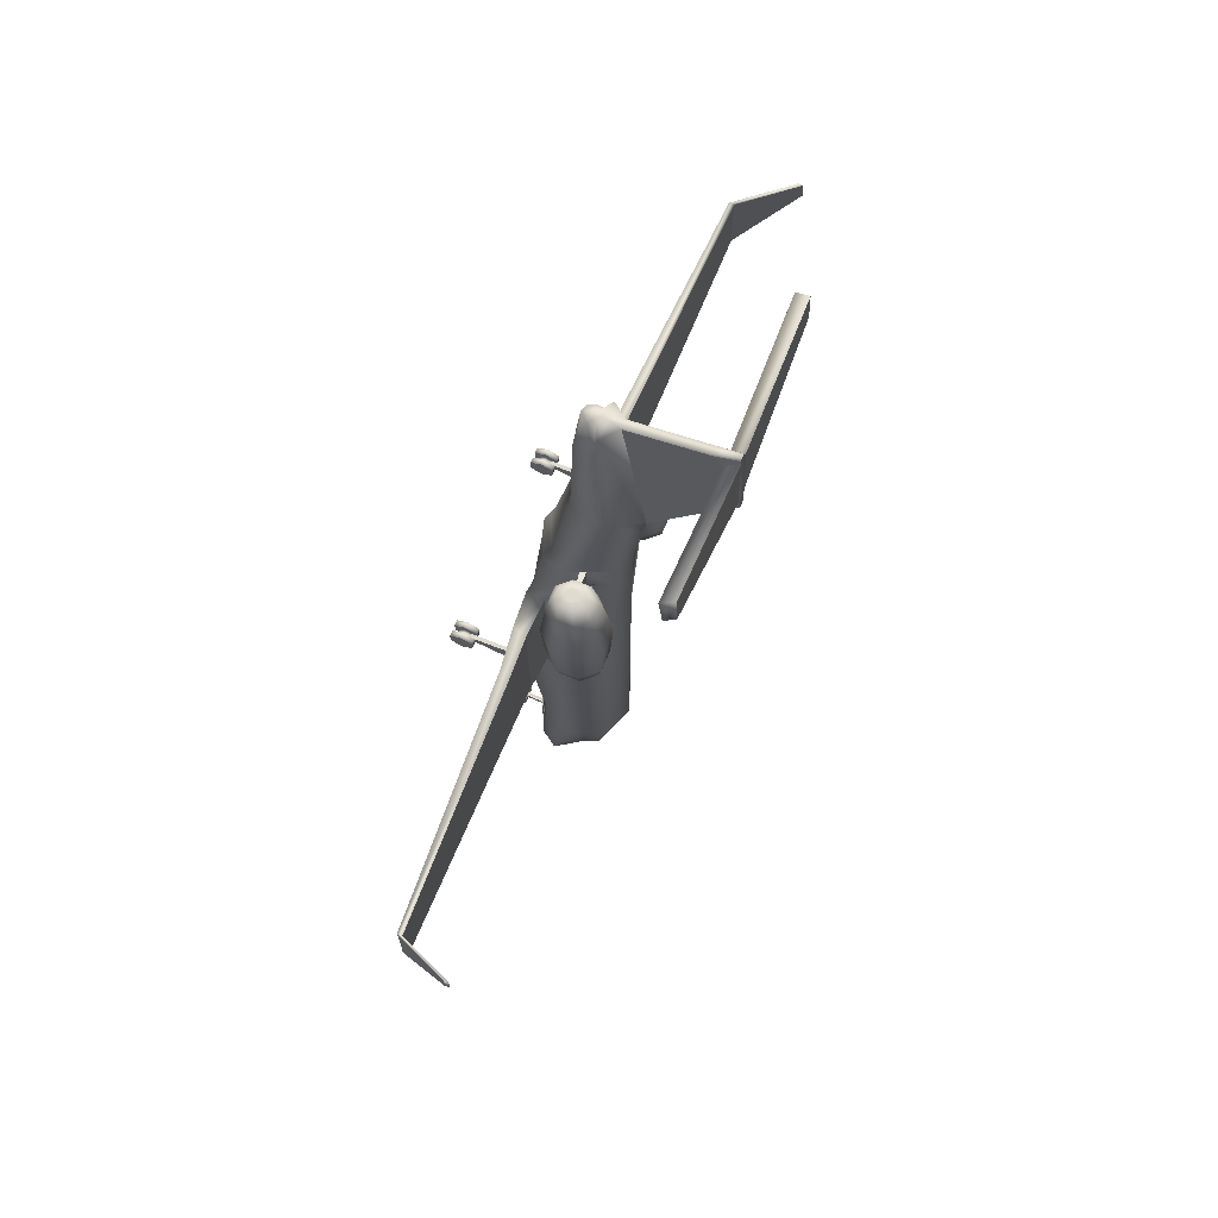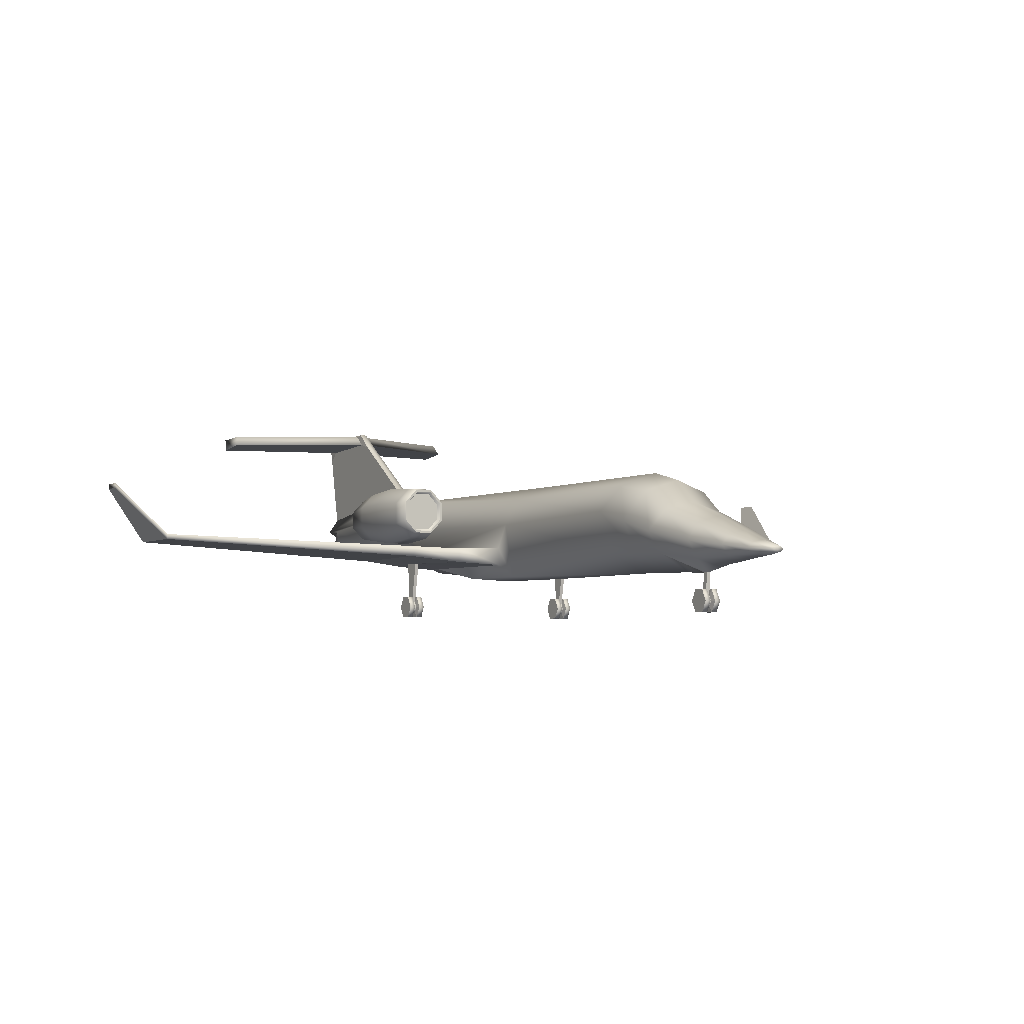
<metadata>
{"format":"obj","ext":"obj","renderer":"f3d","projection":"perspective","resolution":1024,"background":"white","views":[{"elev":70.5,"azim":112.8,"up":"+Z"},{"elev":-3.5,"azim":151.0,"up":"+Y"}]}
</metadata>
<code>
o LJ45_Circle.009
v -0.86 2.273 0.4666
v -0.86 1.866 0.4666
v -1.131 1.578 0.4666
v -1.513 1.578 0.4666
v -1.784 1.866 0.4666
v -1.784 2.273 0.4666
v -1.513 2.562 0.4666
v -1.131 2.562 0.4666
v -0.9266 2.278 0.1665
v -0.9266 1.929 0.1665
v -1.158 1.682 0.1665
v -1.485 1.682 0.1665
v -1.717 1.929 0.1665
v -1.717 2.278 0.1665
v -1.485 2.524 0.1665
v -1.158 2.524 0.1665
v -1.042 2.088 2.791
v -1.042 1.881 2.791
v -1.179 1.735 2.791
v -1.373 1.735 2.791
v -1.51 1.881 2.791
v -1.51 2.088 2.791
v -1.373 2.234 2.791
v -1.179 2.234 2.791
v -0.8869 2.032 2.088
v -0.8869 1.93 2.088
v -1.519 1.514 1.299
v -1.817 2.282 1.299
v -1.097 2.599 1.299
v -1.097 1.514 1.299
v -0.7982 2.282 1.299
v -1.817 1.832 1.299
v -1.519 2.599 1.299
v -0.7982 1.832 1.299
v -1.165 2.033 2.806
v -1.165 1.936 2.806
v -1.229 1.868 2.806
v -1.319 1.868 2.806
v -1.384 1.936 2.806
v -1.384 2.033 2.806
v -1.319 2.101 2.806
v -1.229 2.101 2.806
v -0.9639 2.261 0.1665
v -0.9639 1.945 0.1665
v -1.174 1.722 0.1665
v -1.47 1.722 0.1665
v -1.68 1.945 0.1665
v -1.68 2.261 0.1665
v -1.47 2.484 0.1665
v -1.174 2.484 0.1665
v -0.9928 2.248 0.239
v -0.9928 1.958 0.239
v -1.186 1.753 0.239
v -1.458 1.753 0.239
v -1.651 1.958 0.239
v -1.651 2.248 0.239
v -1.458 2.454 0.239
v -1.186 2.454 0.239
v -0.6354 1.193 2.029
v -0.8985 1.727 2.079
v -0.6354 2.376 2.079
v -0.04595 0.1935 -7.606
v -0.04595 0.3877 -7.709
v -0.04595 0.3877 -7.916
v -0.04595 0.1935 -8.019
v -0.04595 -0.000669 -7.916
v -0.04595 -0.000669 -7.709
v -0.8985 1.727 -2.412
v -0.6354 2.195 -2.412
v -0.7556 0.7508 -2.412
v -0.8985 1.727 1.914
v -0.6354 2.376 1.914
v -0.7556 1.072 1.205
v -0.8985 1.727 2.671
v -0.6354 2.376 2.671
v -0.6354 1.352 2.302
v -0.5677 2.145 4.278
v -0.4386 2.407 4.105
v -0.447 1.622 4.309
v -0.378 2.004 6.323
v -0.3253 2.014 6.814
v -0.3177 1.636 6.317
v -0.1513 1.791 6.904
v -0.107 1.899 6.92
v -0.107 1.683 6.889
v -0.7963 1.383 -7.261
v -0.5631 1.747 -7.403
v -0.5631 1.016 -7.248
v -0.6374 1.19 -8.246
v -0.4507 1.495 -8.246
v -0.4507 0.8854 -8.246
v -0.4564 1.089 -8.981
v -0.3227 1.269 -8.981
v -0.3227 0.909 -8.981
v -0.1145 0.9928 -9.886
v -0.08096 1.033 -9.886
v -0.08096 0.9525 -9.886
v -0.8629 1.304 -2.06
v -0.8396 0.9772 -2.06
v -0.8629 1.304 0.8391
v -0.8396 0.9772 0.8391
v -6.82 1.498 -0.2626
v -6.82 1.406 -0.2626
v -6.812 1.493 1.058
v -6.812 1.402 1.058
v -0.08433 2.713 3.769
v -0.08433 2.289 6.948
v -0.0657 4.129 5.758
v -0.06185 4.052 7.375
v -2.409 1.138 -1.504
v -2.266 1.317 0.8472
v -2.312 1.319 -1.564
v -2.235 1.121 0.8472
v -0.1456 0.1935 -7.606
v -0.1456 0.3877 -7.709
v -0.1456 0.3877 -7.916
v -0.1456 0.1935 -8.019
v -0.1456 -0.000669 -7.916
v -0.1456 -0.000669 -7.709
v -0.03299 0.1935 -7.709
v -0.03299 0.2904 -7.761
v -0.03299 0.2904 -7.864
v -0.03299 0.1935 -7.916
v -0.03299 0.09659 -7.864
v -0.03299 0.09659 -7.761
v -0.03299 0.6862 -7.895
v -0.03299 0.6791 -7.81
v -2.501 3.829 7.633
v -2.447 4.074 7.814
v -2.501 3.904 6.995
v -2.447 4.096 7.146
v -1.569 1.285 -1.816
v -1.485 1.023 0.8391
v -1.554 1.031 -1.783
v -1.564 1.285 0.8391
v -1.623 1.048 0.1163
v -1.623 1.048 -0.204
v -1.623 0.1051 0.04771
v -1.623 0.1051 -0.05552
v -1.623 0.202 -0.1071
v -1.623 0.299 -0.05552
v -1.623 0.299 0.04771
v -1.623 0.202 0.09933
v -1.51 0.007865 0.09951
v -1.51 0.007865 -0.1073
v -1.51 0.202 -0.2107
v -1.51 0.3962 -0.1073
v -1.51 0.3962 0.09951
v -1.51 0.202 0.2029
v -1.61 0.007865 0.09951
v -1.61 0.007865 -0.1073
v -1.61 0.202 -0.2107
v -1.61 0.3962 -0.1073
v -1.61 0.3962 0.09951
v -1.61 0.202 0.2029
v -1.689 1.048 0.1163
v -1.689 1.048 -0.204
v -1.689 0.1051 0.04771
v -1.689 0.1051 -0.05552
v -1.689 0.202 -0.1071
v -1.689 0.299 -0.05552
v -0.7556 0.7508 -0.819
v -0.8396 0.9772 -0.7675
v -1.689 0.299 0.04771
v -1.689 0.202 0.09933
v -1.801 0.007865 0.09951
v -1.801 0.007865 -0.1073
v -1.801 0.202 -0.2107
v -1.801 0.3962 -0.1073
v -1.801 0.3962 0.09951
v -1.801 0.202 0.2029
v -1.702 0.007865 0.09951
v -1.702 0.007865 -0.1073
v -1.702 0.202 -0.2107
v -1.702 0.3962 -0.1073
v -1.702 0.3962 0.09951
v -1.702 0.202 0.2029
v -0.08061 3.829 7.043
v -0.08061 3.904 5.66
v -0.07913 4.096 5.917
v -0.07913 4.074 7.352
v -0.2905 1.024 -9.494
v -0.2054 1.121 -9.494
v -0.2054 0.9272 -9.494
v -0.8985 1.786 -5.833
v -0.6354 1.078 -5.844
v -0.6354 2.232 -6.12
v -0.08061 3.643 7.242
v -0.08061 3.821 5.369
v -0.8232 1.912 2.629
v -0.8221 1.916 2.098
v -0.7807 2.015 2.098
v -0.7827 2.012 2.629
v -1.145 1.593 2.074
v -0.8861 1.869 2.074
v -1.145 2.535 2.074
v -1.512 2.535 2.074
v -1.771 2.259 2.074
v -1.771 1.869 2.074
v -1.512 1.593 2.074
v -0.8861 2.259 2.074
v -1.189 1.658 2.671
v -1.189 2.412 2.671
v -1.689 2.191 2.671
v -1.482 1.658 2.671
v -0.9821 1.943 2.679
v -0.9821 2.023 2.679
v -0.9817 1.879 2.671
v -1.482 2.412 2.671
v -1.689 1.879 2.671
v -0.9817 2.191 2.671
v -7.3 2.522 1.281
v -7.3 2.43 1.281
v -7.292 2.517 1.649
v -7.292 2.426 1.649
v -0.8474 1.584 -6.547
v -0.5992 1.047 -6.546
v -0.5992 2.108 -6.874
v 0.86 2.273 0.4666
v 0.86 1.866 0.4666
v 1.131 1.578 0.4666
v 1.513 1.578 0.4666
v 1.784 1.866 0.4666
v 1.784 2.273 0.4666
v 1.513 2.562 0.4666
v 1.131 2.562 0.4666
v 0.9266 2.278 0.1665
v 0.9266 1.929 0.1665
v 1.158 1.682 0.1665
v 1.485 1.682 0.1665
v 1.717 1.929 0.1665
v 1.717 2.278 0.1665
v 1.485 2.524 0.1665
v 1.158 2.524 0.1665
v 1.042 2.088 2.791
v 1.042 1.881 2.791
v 1.179 1.735 2.791
v 1.373 1.735 2.791
v 1.51 1.881 2.791
v 1.51 2.088 2.791
v 1.373 2.234 2.791
v 1.179 2.234 2.791
v 0.8869 2.032 2.088
v 0.8869 1.93 2.088
v 1.519 1.514 1.299
v 1.817 2.282 1.299
v 1.097 2.599 1.299
v 1.097 1.514 1.299
v 0.7982 2.282 1.299
v 1.817 1.832 1.299
v 1.519 2.599 1.299
v 0.7982 1.832 1.299
v 1.165 2.033 2.806
v 1.165 1.936 2.806
v 1.229 1.868 2.806
v 1.319 1.868 2.806
v 1.384 1.936 2.806
v 1.384 2.033 2.806
v 1.319 2.101 2.806
v 1.229 2.101 2.806
v 0.9639 2.261 0.1665
v 0.9639 1.945 0.1665
v 1.174 1.722 0.1665
v 1.47 1.722 0.1665
v 1.68 1.945 0.1665
v 1.68 2.261 0.1665
v 1.47 2.484 0.1665
v 1.174 2.484 0.1665
v 0.9928 2.248 0.239
v 0.9928 1.958 0.239
v 1.186 1.753 0.239
v 1.458 1.753 0.239
v 1.651 1.958 0.239
v 1.651 2.248 0.239
v 1.458 2.454 0.239
v 1.186 2.454 0.239
v 0.6354 1.193 2.029
v 0.8985 1.727 2.079
v 0 2.477 2.037
v 0 0.9571 2.029
v 0.6354 2.376 2.079
v 0.04595 0.1935 -7.606
v 0.04595 0.3877 -7.709
v 0.04595 0.3877 -7.916
v 0.04595 0.1935 -8.019
v 0.04595 -0.000669 -7.916
v 0.04595 -0.000669 -7.709
v 0.8985 1.727 -2.412
v 0.6354 2.195 -2.412
v 0.7556 0.7508 -2.412
v 0.8985 1.727 1.914
v 0.6354 2.376 1.914
v 0.7556 1.072 1.205
v 0.8985 1.727 2.671
v 0.6354 2.376 2.671
v 0.6354 1.352 2.302
v 0.5677 2.145 4.278
v 0.4386 2.407 4.105
v 0.447 1.622 4.309
v 0.378 2.004 6.323
v 0.3253 2.014 6.814
v 0.3177 1.636 6.317
v 0.1513 1.791 6.904
v 0.107 1.899 6.92
v 0.107 1.683 6.889
v 0.7963 1.383 -7.261
v 0.5631 1.747 -7.403
v 0.5631 1.016 -7.248
v 0.6374 1.19 -8.246
v 0.4507 1.495 -8.246
v 0.4507 0.8854 -8.246
v 0.4564 1.089 -8.981
v 0.3227 1.269 -8.981
v 0.3227 0.909 -8.981
v 0.1145 0.9928 -9.886
v 0.08096 1.033 -9.886
v 0.08096 0.9525 -9.886
v 0.8629 1.304 -2.06
v 0.8396 0.9772 -2.06
v 0.8629 1.304 0.8391
v 0.8396 0.9772 0.8391
v 6.82 1.498 -0.2626
v 6.82 1.406 -0.2626
v 6.812 1.493 1.058
v 6.812 1.402 1.058
v 0.08433 2.713 3.769
v 0.08433 2.289 6.948
v 0.0657 4.129 5.758
v 0.06185 4.052 7.375
v 2.409 1.138 -1.504
v 2.266 1.317 0.8472
v 2.312 1.319 -1.564
v 2.235 1.121 0.8472
v 0.1456 0.1935 -7.606
v 0.1456 0.3877 -7.709
v 0.1456 0.3877 -7.916
v 0.1456 0.1935 -8.019
v 0.1456 -0.000669 -7.916
v 0.1456 -0.000669 -7.709
v 0.03299 0.1935 -7.709
v 0.03299 0.2904 -7.761
v 0.03299 0.2904 -7.864
v 0.03299 0.1935 -7.916
v 0.03299 0.09659 -7.864
v 0.03299 0.09659 -7.761
v 0.03299 0.6862 -7.895
v 0.03299 0.6791 -7.81
v 0 2.464 -2.412
v 0 0.7158 -2.412
v 0 2.477 1.872
v 0 0.8966 1.215
v 0 2.528 2.368
v 0 1.084 2.302
v 0 2.596 2.976
v 0 1.476 4.312
v 2.501 3.829 7.633
v 0 2.058 6.91
v 0 1.573 6.301
v 0 1.944 6.927
v 0 1.638 6.882
v 0 1.898 -7.462
v 0 0.6951 -7.248
v 0 1.621 -8.246
v 0 0.7592 -8.246
v 0 1.344 -8.981
v 0 0.8344 -8.981
v 0 1.05 -9.886
v 0 0.9359 -9.886
v 0 2.713 3.769
v 2.447 4.074 7.814
v 0 2.289 6.948
v 0 4.129 5.758
v 2.501 3.904 6.995
v 2.447 4.096 7.146
v 0 4.052 7.375
v 0 0.1935 -7.709
v 0 0.2904 -7.761
v 0 0.2904 -7.864
v 0 0.1935 -7.916
v 0 0.09659 -7.864
v 0 0.09659 -7.761
v 0 0.6723 -7.896
v 0 0.6651 -7.811
v 1.569 1.285 -1.816
v 1.485 1.023 0.8391
v 1.554 1.031 -1.783
v 1.564 1.285 0.8391
v 1.623 1.048 0.1163
v 1.623 1.048 -0.204
v 1.623 0.1051 0.04771
v 1.623 0.1051 -0.05552
v 1.623 0.202 -0.1071
v 1.623 0.299 -0.05552
v 1.623 0.299 0.04771
v 1.623 0.202 0.09933
v 1.51 0.007865 0.09951
v 1.51 0.007865 -0.1073
v 1.51 0.202 -0.2107
v 1.51 0.3962 -0.1073
v 1.51 0.3962 0.09951
v 1.51 0.202 0.2029
v 1.61 0.007865 0.09951
v 1.61 0.007865 -0.1073
v 1.61 0.202 -0.2107
v 1.61 0.3962 -0.1073
v 1.61 0.3962 0.09951
v 1.61 0.202 0.2029
v 1.689 1.048 0.1163
v 1.689 1.048 -0.204
v 1.689 0.1051 0.04771
v 1.689 0.1051 -0.05552
v 1.689 0.202 -0.1071
v 1.689 0.299 -0.05552
v 0 0.7158 -0.819
v 0.7556 0.7508 -0.819
v 0.8396 0.9772 -0.7675
v 1.689 0.299 0.04771
v 1.689 0.202 0.09933
v 1.801 0.007865 0.09951
v 1.801 0.007865 -0.1073
v 1.801 0.202 -0.2107
v 1.801 0.3962 -0.1073
v 1.801 0.3962 0.09951
v 1.801 0.202 0.2029
v 1.702 0.007865 0.09951
v 1.702 0.007865 -0.1073
v 1.702 0.202 -0.2107
v 1.702 0.3962 -0.1073
v 1.702 0.3962 0.09951
v 1.702 0.202 0.2029
v 0.08061 3.829 7.043
v 0.08061 3.904 5.66
v 0.07913 4.096 5.917
v 0.07913 4.074 7.352
v 0.2905 1.024 -9.494
v 0.2054 1.121 -9.494
v 0 1.161 -9.494
v 0 0.8872 -9.494
v 0.2054 0.9272 -9.494
v 0.8985 1.786 -5.833
v 0.6354 1.078 -5.844
v 0.6354 2.232 -6.12
v 0 0.7158 -5.844
v 0 2.47 -6.243
v 0 3.643 7.242
v 0.08061 3.643 7.242
v 0 3.821 5.369
v 0.08061 3.821 5.369
v 0.8232 1.912 2.629
v 0.8221 1.916 2.098
v 0.7807 2.015 2.098
v 0.7827 2.012 2.629
v 1.145 1.593 2.074
v 0.8861 1.869 2.074
v 1.145 2.535 2.074
v 1.512 2.535 2.074
v 1.771 2.259 2.074
v 1.771 1.869 2.074
v 1.512 1.593 2.074
v 0.8861 2.259 2.074
v 1.189 1.658 2.671
v 1.189 2.412 2.671
v 1.689 2.191 2.671
v 1.482 1.658 2.671
v 0.9821 1.943 2.679
v 0.9821 2.023 2.679
v 0.9817 1.879 2.671
v 1.482 2.412 2.671
v 1.689 1.879 2.671
v 0.9817 2.191 2.671
v 7.3 2.522 1.281
v 7.3 2.43 1.281
v 7.292 2.517 1.649
v 7.292 2.426 1.649
v 0.8474 1.584 -6.547
v 0.5992 1.047 -6.546
v 0.5992 2.108 -6.874
v 0 0.7054 -6.546
v 0 2.303 -6.965
v 0 0.9928 -9.886
v 0 1.791 6.904
f 16 50 49 15
f 14 48 47 13
f 12 46 45 11
f 10 44 43 9
f 9 43 50 16
f 15 49 48 14
f 13 47 46 12
f 11 45 44 10
f 51 52 53 58
f 54 57 58 53
f 55 56 57 54
f 35 42 37 36
f 38 37 42 41
f 39 38 41 40
f 113 110 157
f 189 188 178 179
f 132 112 111 135
f 112 102 104 111
f 115 116 117 114
f 118 119 114 117
f 63 62 120 121
f 62 67 125 120
f 66 65 123 124
f 64 63 121 122
f 67 66 124 125
f 65 64 122 123
f 121 377 383 127
f 122 121 127 126
f 378 122 126 382
f 181 180 131 129
f 108 109 375 372
f 170 169 168 171
f 151 139 140 152
f 164 142 136 156
f 152 140 141 153
f 154 142 143 155
f 141 161 157 137
f 141 137 136 142
f 153 141 142 154
f 148 149 146 147
f 172 173 159 158
f 161 164 156 157
f 174 175 161 160
f 167 166 171 168
f 176 177 165 164
f 173 174 160 159
f 105 103 110 113
f 175 176 164 161
f 150 138 139 151
f 145 146 149 144
f 155 143 138 150
f 177 172 158 165
f 179 178 128 130
f 133 113 156 136
f 156 113 157
f 101 136 137 163
f 101 133 136
f 134 157 110
f 134 99 163 137
f 157 134 137
f 107 188 189 106
f 188 109 181 178
f 108 189 179 180
f 25 192 191 26
f 103 105 215 213
f 26 191 190 206
f 25 207 193 192
f 190 193 207 206
f 108 180 181 109
f 104 102 212 214
f 98 132 135 100
f 234 233 267 268
f 232 231 265 266
f 230 229 263 264
f 228 227 261 262
f 227 234 268 261
f 233 232 266 267
f 231 230 264 265
f 229 228 262 263
f 269 276 271 270
f 272 271 276 275
f 273 272 275 274
f 253 254 255 260
f 256 259 260 255
f 257 258 259 256
f 333 409 330
f 448 432 431 446
f 384 387 331 332
f 332 331 324 322
f 335 334 337 336
f 338 337 334 339
f 283 341 340 282
f 282 340 345 287
f 286 344 343 285
f 284 342 341 283
f 287 345 344 286
f 285 343 342 284
f 341 347 383 377
f 342 346 347 341
f 378 382 346 342
f 434 370 374 433
f 328 372 375 329
f 423 424 421 422
f 403 404 392 391
f 417 408 388 394
f 404 405 393 392
f 406 407 395 394
f 393 389 409 413
f 393 394 388 389
f 405 406 394 393
f 400 399 398 401
f 425 410 411 426
f 413 409 408 417
f 427 412 413 428
f 420 421 424 419
f 429 417 418 430
f 426 411 412 427
f 325 333 330 323
f 428 413 417 429
f 402 403 391 390
f 397 396 401 398
f 407 402 390 395
f 430 418 410 425
f 432 373 356 431
f 385 388 408 333
f 408 409 333
f 321 416 389 388
f 321 388 385
f 386 330 409
f 386 389 416 319
f 409 389 386
f 327 326 448 446
f 446 431 434 329
f 328 433 432 448
f 243 244 450 451
f 323 472 474 325
f 244 465 449 450
f 243 451 452 466
f 449 465 466 452
f 328 329 434 433
f 324 473 471 322
f 318 320 387 384
f 3 11 10 2
f 8 16 15 7
f 6 14 13 5
f 4 12 11 3
f 2 10 9 1
f 1 9 16 8
f 7 15 14 6
f 5 13 12 4
f 208 18 19 202
f 209 23 24 203
f 210 21 22 204
f 202 19 20 205
f 203 24 17 211
f 204 22 23 209
f 205 20 21 210
f 2 34 30 3
f 23 41 42 24
f 21 39 40 22
f 24 42 35 17
f 22 40 41 23
f 20 38 39 21
f 208 195 26 206
f 195 201 25 26
f 5 32 28 6
f 8 29 31 1
f 4 27 32 5
f 18 36 37 19
f 7 33 29 8
f 3 30 27 4
f 6 28 33 7
f 19 37 38 20
f 50 58 57 49
f 48 56 55 47
f 46 54 53 45
f 44 52 51 43
f 43 51 58 50
f 49 57 56 48
f 47 55 54 46
f 45 53 52 44
f 211 17 207
f 72 61 279 350
f 71 60 61 72
f 73 59 60 71
f 414 351 73 162
f 68 71 72 69
f 61 192 193 75
f 61 75 352 279
f 75 78 354 352
f 353 355 79 76
f 357 371 107 81
f 355 358 82 79
f 80 83 84 81
f 82 85 83 80
f 81 84 359 357
f 358 360 85 82
f 218 87 86 216
f 216 86 88 217
f 479 361 87 218
f 217 88 362 478
f 361 363 90 87
f 88 127 383 362
f 87 90 89 86
f 86 89 91 88
f 89 92 94 91
f 363 365 93 90
f 91 94 366 364
f 90 93 92 89
f 93 183 182 92
f 365 437 183 93
f 184 97 368 438
f 183 96 95 182
f 182 95 97 184
f 70 99 98 68
f 71 100 101 73
f 162 163 99 70
f 69 72 350 348
f 111 104 105 113
f 78 106 369 354
f 128 129 131 130
f 106 78 81 107
f 134 110 112 132
f 135 111 113 133
f 66 67 119 118
f 64 65 117 116
f 62 63 115 114
f 67 62 114 119
f 65 66 118 117
f 63 64 116 115
f 125 124 380 381
f 123 122 378 379
f 121 120 376 377
f 120 125 381 376
f 124 123 379 380
f 364 382 126 91
f 88 91 126 127
f 280 353 76 59
f 180 179 130 131
f 92 182 184 94
f 94 184 438 366
f 437 367 96 183
f 68 98 100 71
f 152 146 145 151
f 165 158 138 143
f 159 160 140 139
f 155 149 148 154
f 158 159 139 138
f 142 164 165 143
f 177 176 170 171
f 174 173 167 168
f 100 135 133 101
f 99 134 132 98
f 173 172 166 167
f 154 148 147 153
f 150 144 149 155
f 160 161 141 140
f 172 177 171 166
f 175 174 168 169
f 176 175 169 170
f 153 147 146 152
f 151 145 144 150
f 73 101 163 162
f 349 414 162 70
f 79 82 80 77
f 77 80 81 78
f 348 444 187 69
f 68 185 186 70
f 69 187 185 68
f 74 77 78 75
f 188 445 109
f 189 108 447
f 106 189 447 369
f 371 445 188 107
f 178 181 129 128
f 59 76 74 60
f 77 74 76 79
f 31 201 195 34
f 27 200 199 32
f 28 198 197 33
f 29 196 201 31
f 30 194 200 27
f 32 199 198 28
f 33 197 196 29
f 34 195 194 30
f 1 31 34 2
f 198 204 209 197
f 18 208 206
f 196 203 211 201
f 200 205 210 199
f 201 211 207 25
f 110 103 102 112
f 70 186 443 349
f 105 104 214 215
f 351 280 59 73
f 194 202 205 200
f 199 210 204 198
f 197 209 203 196
f 195 208 202 194
f 206 207 17 18
f 18 17 35 36
f 61 60 191 192
f 75 193 190 74
f 60 74 190 191
f 447 108 372
f 445 375 109
f 102 103 213 212
f 186 217 478 443
f 444 479 218 187
f 185 216 217 186
f 187 218 216 185
f 215 214 212 213
f 95 96 367 480
f 368 97 95 480
f 83 481 359 84
f 360 481 83 85
f 221 220 228 229
f 226 225 233 234
f 224 223 231 232
f 222 221 229 230
f 220 219 227 228
f 219 226 234 227
f 225 224 232 233
f 223 222 230 231
f 467 461 237 236
f 468 462 242 241
f 469 463 240 239
f 461 464 238 237
f 462 470 235 242
f 463 468 241 240
f 464 469 239 238
f 220 221 248 252
f 241 242 260 259
f 239 240 258 257
f 242 235 253 260
f 240 241 259 258
f 238 239 257 256
f 467 465 244 454
f 454 244 243 460
f 223 224 246 250
f 226 219 249 247
f 222 223 250 245
f 236 237 255 254
f 225 226 247 251
f 221 222 245 248
f 224 225 251 246
f 237 238 256 255
f 268 267 275 276
f 266 265 273 274
f 264 263 271 272
f 262 261 269 270
f 261 268 276 269
f 267 266 274 275
f 265 264 272 273
f 263 262 270 271
f 470 466 235
f 292 350 279 281
f 291 292 281 278
f 293 291 278 277
f 414 415 293 351
f 288 289 292 291
f 281 295 452 451
f 281 279 352 295
f 295 352 354 298
f 353 296 299 355
f 357 301 327 371
f 355 299 302 358
f 300 301 304 303
f 302 300 303 305
f 301 357 359 304
f 358 302 305 360
f 477 475 306 307
f 475 476 308 306
f 479 477 307 361
f 476 478 362 308
f 361 307 310 363
f 308 362 383 347
f 307 306 309 310
f 306 308 311 309
f 309 311 314 312
f 363 310 313 365
f 311 364 366 314
f 310 309 312 313
f 313 312 435 436
f 365 313 436 437
f 439 438 368 317
f 436 435 315 316
f 435 439 317 315
f 290 288 318 319
f 291 293 321 320
f 415 290 319 416
f 289 348 350 292
f 331 333 325 324
f 298 354 369 326
f 356 373 374 370
f 326 327 301 298
f 386 384 332 330
f 387 385 333 331
f 286 338 339 287
f 284 336 337 285
f 282 334 335 283
f 287 339 334 282
f 285 337 338 286
f 283 335 336 284
f 345 381 380 344
f 343 379 378 342
f 341 377 376 340
f 340 376 381 345
f 344 380 379 343
f 364 311 346 382
f 308 347 346 311
f 280 277 296 353
f 433 374 373 432
f 312 314 439 435
f 314 366 438 439
f 437 436 316 367
f 288 291 320 318
f 404 403 397 398
f 418 395 390 410
f 411 391 392 412
f 407 406 400 401
f 410 390 391 411
f 394 395 418 417
f 430 424 423 429
f 427 421 420 426
f 320 321 385 387
f 319 318 384 386
f 426 420 419 425
f 406 405 399 400
f 402 407 401 396
f 412 392 393 413
f 425 419 424 430
f 428 422 421 427
f 429 423 422 428
f 405 404 398 399
f 403 402 396 397
f 293 415 416 321
f 349 290 415 414
f 299 297 300 302
f 297 298 301 300
f 348 289 442 444
f 288 290 441 440
f 289 288 440 442
f 294 295 298 297
f 446 329 445
f 448 447 328
f 326 369 447 448
f 371 327 446 445
f 431 356 370 434
f 277 278 294 296
f 297 299 296 294
f 249 252 454 460
f 245 250 458 459
f 246 251 456 457
f 247 249 460 455
f 248 245 459 453
f 250 246 457 458
f 251 247 455 456
f 252 248 453 454
f 219 220 252 249
f 457 456 468 463
f 236 465 467
f 455 460 470 462
f 459 458 469 464
f 460 243 466 470
f 330 332 322 323
f 290 349 443 441
f 325 474 473 324
f 351 293 277 280
f 453 459 464 461
f 458 457 463 469
f 456 455 462 468
f 454 453 461 467
f 465 236 235 466
f 236 254 253 235
f 281 451 450 278
f 295 294 449 452
f 278 450 449 294
f 447 372 328
f 445 329 375
f 322 471 472 323
f 441 443 478 476
f 444 442 477 479
f 440 441 476 475
f 442 440 475 477
f 474 472 471 473
f 315 480 367 316
f 368 480 315 317
f 303 304 359 481
f 360 305 303 481

</code>
